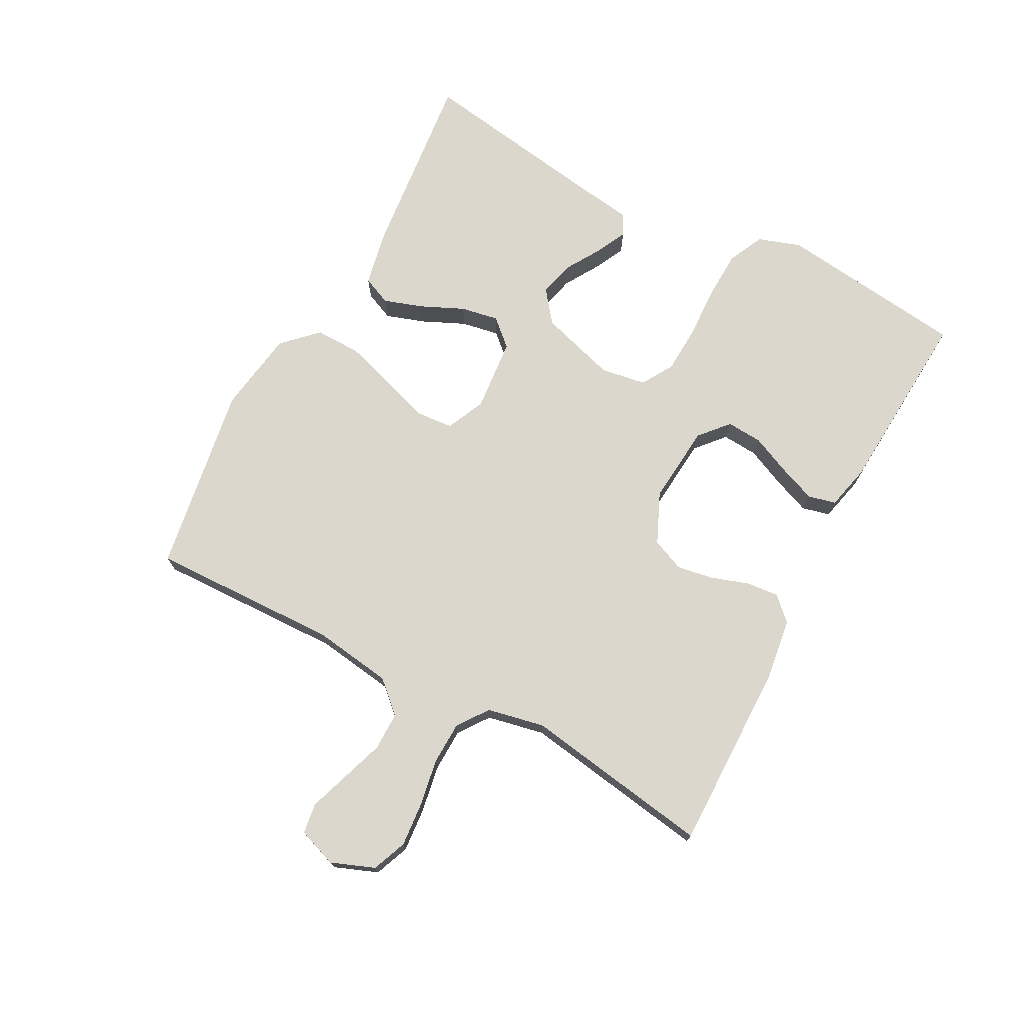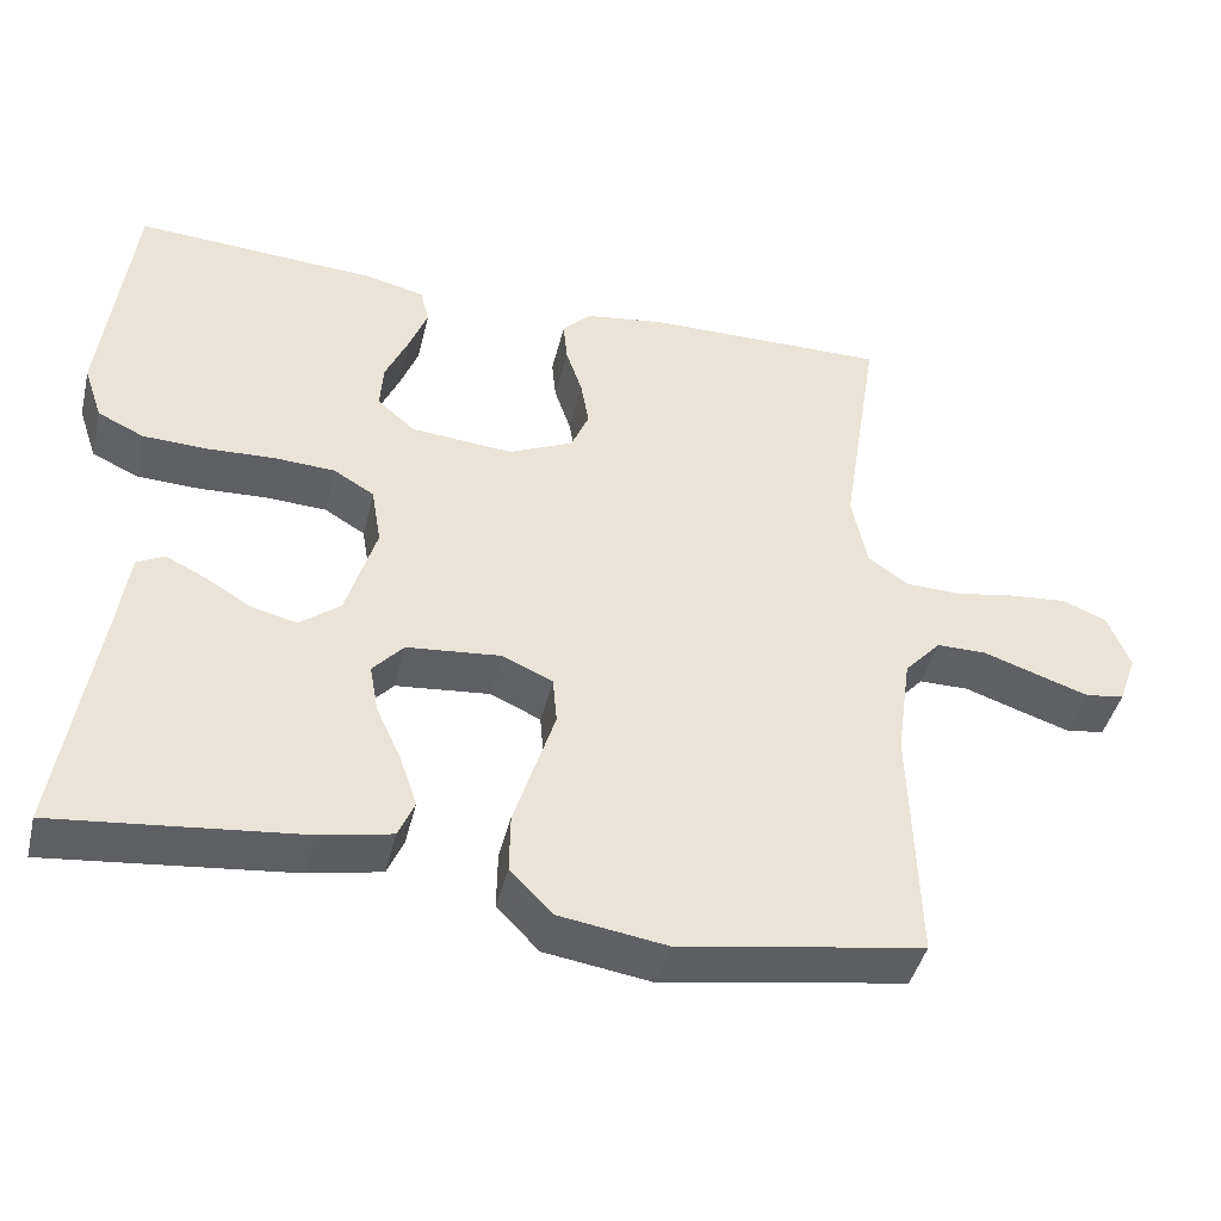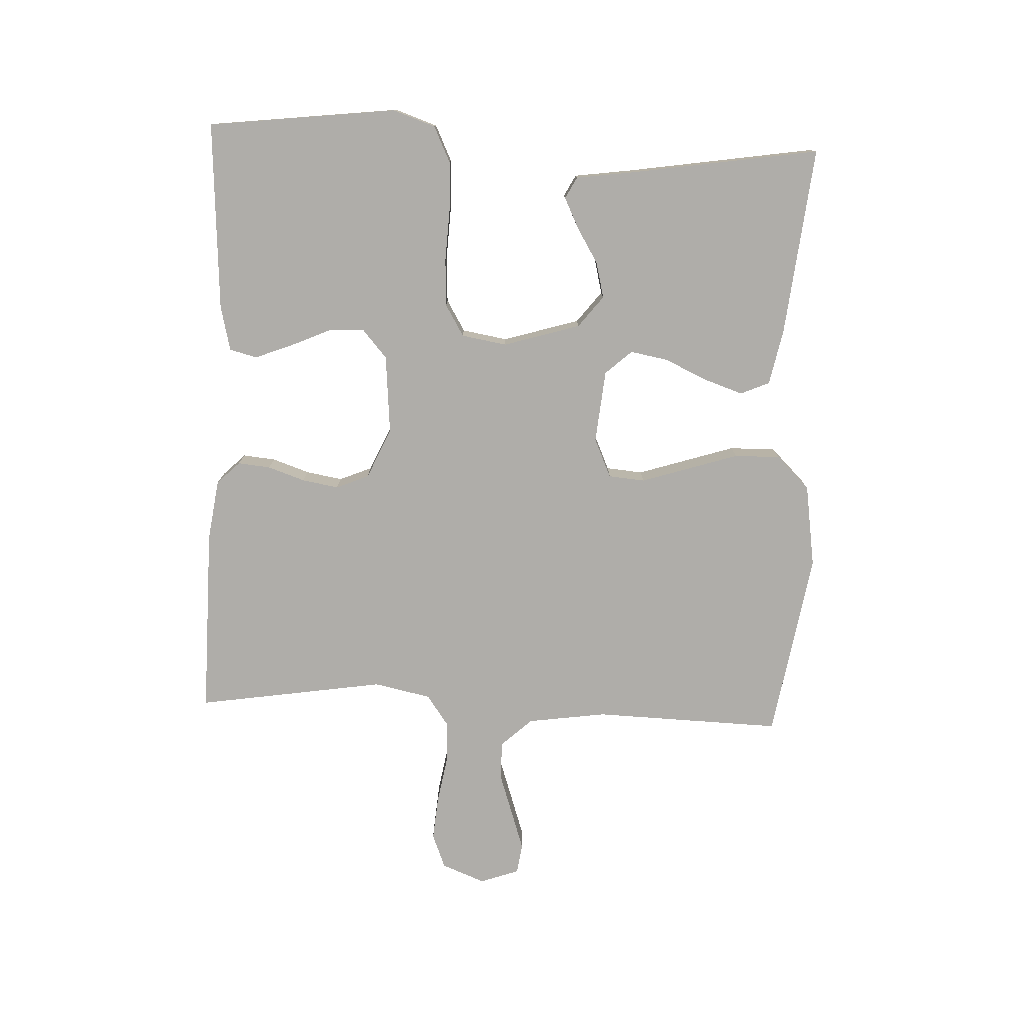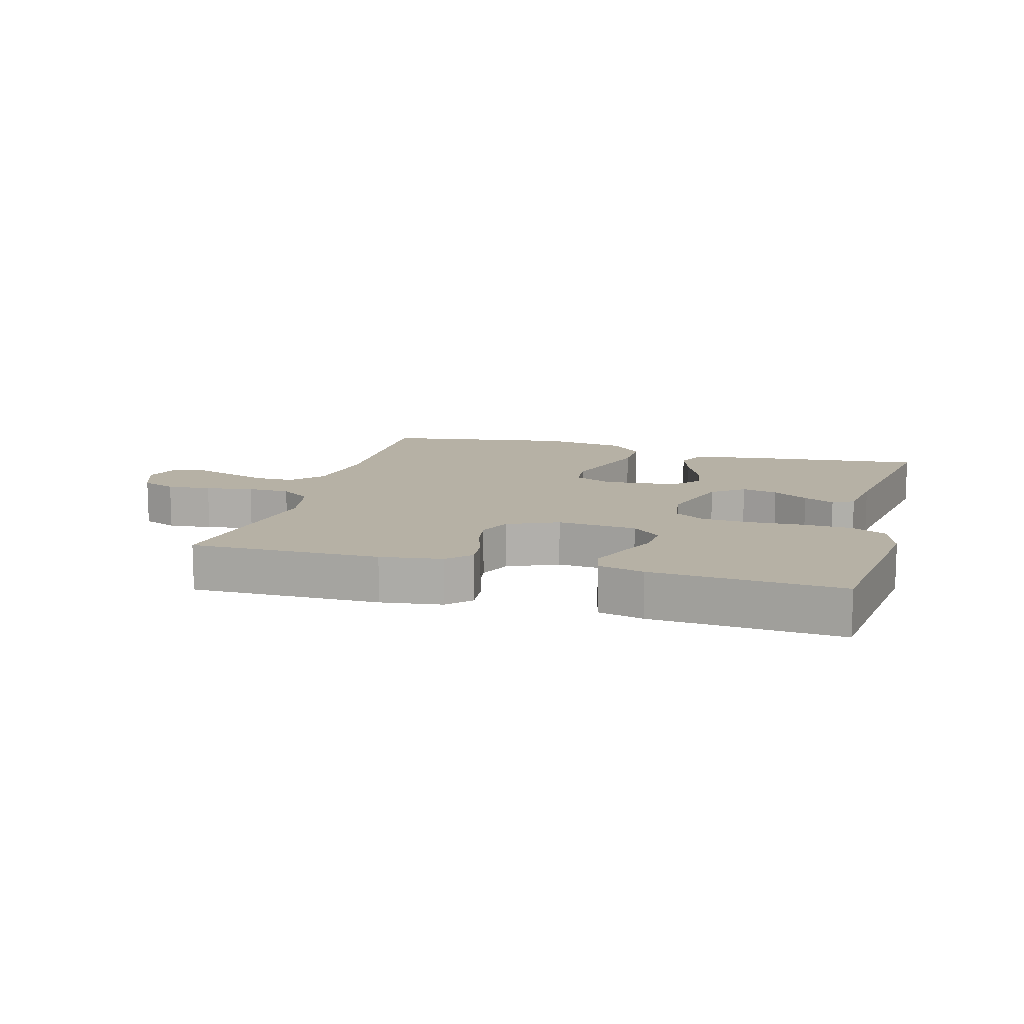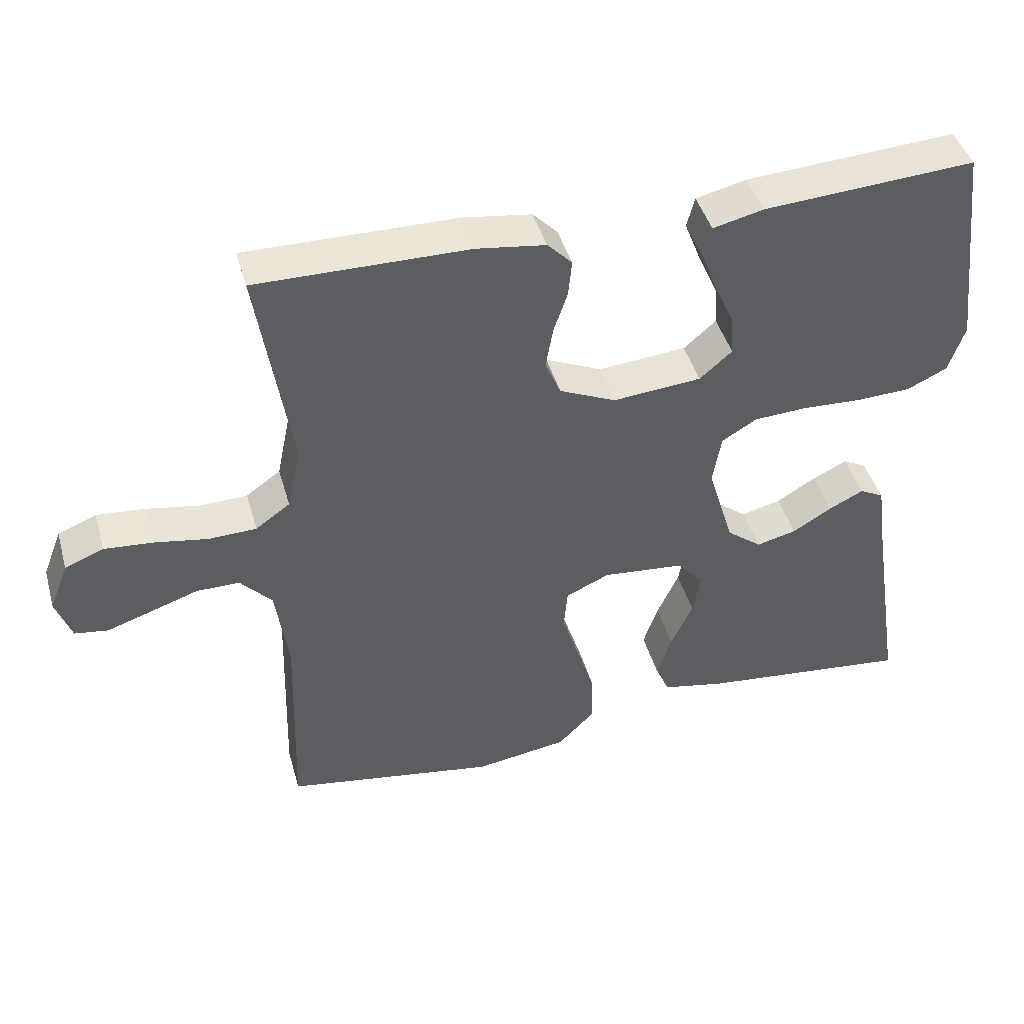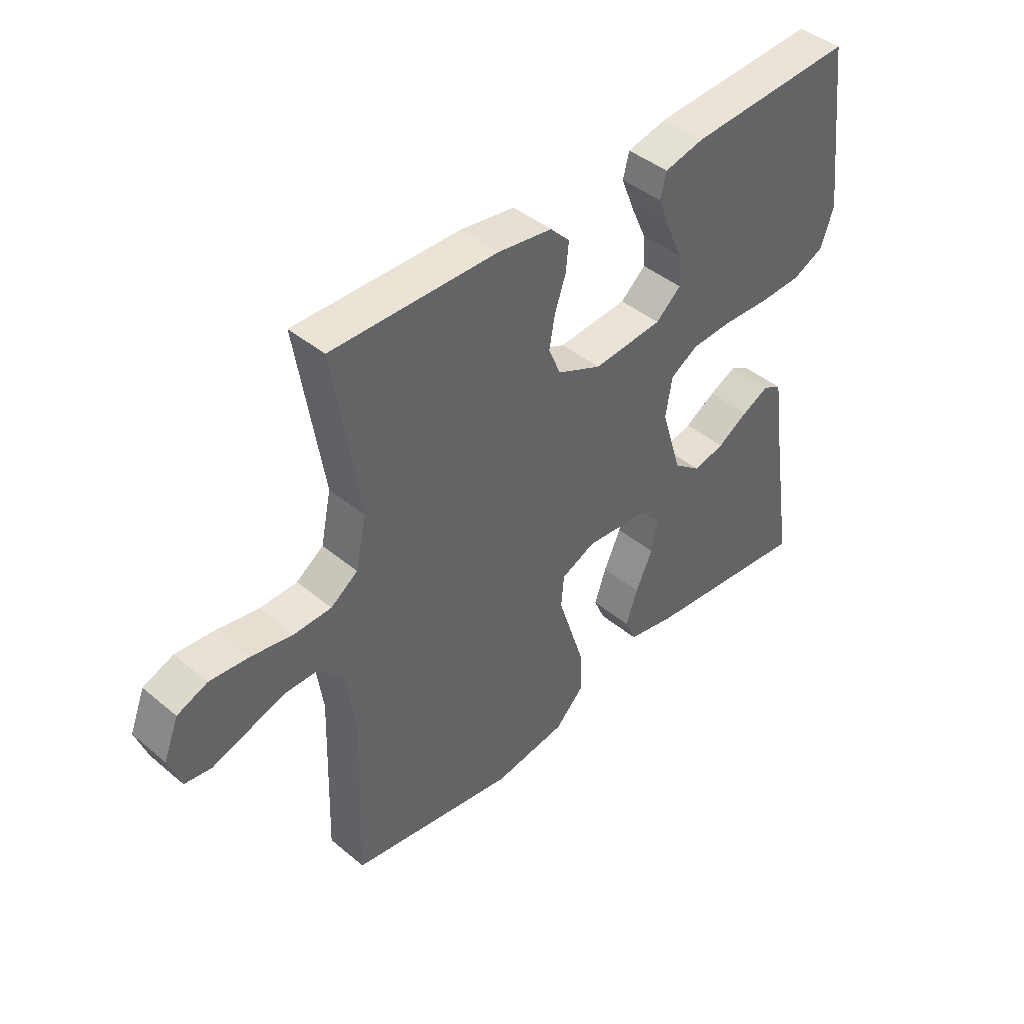
<metadata>
{"format":"obj","ext":"obj","renderer":"f3d","projection":"perspective","resolution":1024,"background":"white","views":[{"elev":73.3,"azim":-61.9,"up":"+Y"},{"elev":-43.3,"azim":166.5,"up":"+Z"},{"elev":-77.3,"azim":87.5,"up":"+Y"},{"elev":12.0,"azim":15.7,"up":"+Y"},{"elev":43.9,"azim":-15.6,"up":"+Z"},{"elev":42.9,"azim":-45.3,"up":"+Z"}]}
</metadata>
<code>
v 0.5 0.07 -0.5
v 0.2 0.07 -0.468
v 0.111 0.07 -0.45
v 0.091 0.07 -0.404
v 0.112 0.07 -0.342
v 0.143 0.07 -0.274
v 0.154 0.07 -0.214
v 0.116 0.07 -0.172
v 0 0.07 -0.161
v -0.062 0.07 -0.189
v -0.067 0.07 -0.247
v -0.043 0.07 -0.322
v -0.017 0.07 -0.403
v -0.016 0.07 -0.476
v -0.068 0.07 -0.529
v -0.2 0.07 -0.549
v -0.5 0.07 -0.5
v -0.491 0.07 -0.2
v -0.509 0.07 -0.074
v -0.554 0.07 -0.025
v -0.615 0.07 -0.025
v -0.683 0.07 -0.048
v -0.746 0.07 -0.069
v -0.794 0.07 -0.062
v -0.816 0.07 0
v -0.789 0.07 0.069
v -0.734 0.07 0.091
v -0.664 0.07 0.085
v -0.589 0.07 0.072
v -0.521 0.07 0.074
v -0.472 0.07 0.109
v -0.453 0.07 0.2
v -0.5 0.07 0.5
v -0.2 0.07 0.497
v -0.102 0.07 0.483
v -0.067 0.07 0.447
v -0.072 0.07 0.395
v -0.092 0.07 0.336
v -0.102 0.07 0.278
v -0.08 0.07 0.226
v 0 0.07 0.19
v 0.126 0.07 0.201
v 0.172 0.07 0.241
v 0.168 0.07 0.298
v 0.14 0.07 0.361
v 0.117 0.07 0.42
v 0.128 0.07 0.464
v 0.2 0.07 0.481
v 0.5 0.07 0.5
v 0.536 0.07 0.2
v 0.513 0.07 0.132
v 0.456 0.07 0.105
v 0.378 0.07 0.102
v 0.294 0.07 0.106
v 0.219 0.07 0.102
v 0.169 0.07 0.072
v 0.157 0.07 0
v 0.194 0.07 -0.122
v 0.244 0.07 -0.161
v 0.301 0.07 -0.147
v 0.357 0.07 -0.113
v 0.406 0.07 -0.089
v 0.44 0.07 -0.107
v 0.453 0.07 -0.2
v 0.5 0 -0.5
v 0.2 0 -0.468
v 0.111 0 -0.45
v 0.091 0 -0.404
v 0.112 0 -0.342
v 0.143 0 -0.274
v 0.154 0 -0.214
v 0.116 0 -0.172
v 0 0 -0.161
v -0.062 0 -0.189
v -0.067 0 -0.247
v -0.043 0 -0.322
v -0.017 0 -0.403
v -0.016 0 -0.476
v -0.068 0 -0.529
v -0.2 0 -0.549
v -0.5 0 -0.5
v -0.491 0 -0.2
v -0.509 0 -0.074
v -0.554 0 -0.025
v -0.615 0 -0.025
v -0.683 0 -0.048
v -0.746 0 -0.069
v -0.794 0 -0.062
v -0.816 0 0
v -0.789 0 0.069
v -0.734 0 0.091
v -0.664 0 0.085
v -0.589 0 0.072
v -0.521 0 0.074
v -0.472 0 0.109
v -0.453 0 0.2
v -0.5 0 0.5
v -0.2 0 0.497
v -0.102 0 0.483
v -0.067 0 0.447
v -0.072 0 0.395
v -0.092 0 0.336
v -0.102 0 0.278
v -0.08 0 0.226
v 0 0 0.19
v 0.126 0 0.201
v 0.172 0 0.241
v 0.168 0 0.298
v 0.14 0 0.361
v 0.117 0 0.42
v 0.128 0 0.464
v 0.2 0 0.481
v 0.5 0 0.5
v 0.536 0 0.2
v 0.513 0 0.132
v 0.456 0 0.105
v 0.378 0 0.102
v 0.294 0 0.106
v 0.219 0 0.102
v 0.169 0 0.072
v 0.157 0 0
v 0.194 0 -0.122
v 0.244 0 -0.161
v 0.301 0 -0.147
v 0.357 0 -0.113
v 0.406 0 -0.089
v 0.44 0 -0.107
v 0.453 0 -0.2
f 62 63 64
f 61 62 64
f 60 61 64
f 4 5 6
f 3 4 6
f 2 3 6
f 1 2 6
f 64 1 6
f 60 64 6
f 59 60 6
f 58 59 6 7
f 57 58 7 8
f 56 57 8 9
f 52 53 54
f 51 52 54
f 50 51 54
f 49 50 54
f 48 49 54
f 47 48 54
f 46 47 54
f 45 46 54
f 44 45 54
f 43 44 54 55
f 42 43 55 56
f 36 37 38
f 35 36 38
f 34 35 38
f 33 34 38
f 32 33 38
f 31 32 38 39
f 30 31 39 40
f 27 28 29
f 26 27 29
f 25 26 29
f 24 25 29
f 23 24 29
f 22 23 29
f 21 22 29
f 20 21 29 30
f 30 40 41
f 20 30 41
f 19 20 41
f 16 17 18
f 15 16 18
f 14 15 18
f 13 14 18
f 12 13 18
f 11 12 18 19
f 56 9 10
f 42 56 10
f 41 42 10
f 19 41 10
f 10 11 19
f 128 127 126
f 128 126 125
f 128 125 124
f 70 69 68
f 70 68 67
f 70 67 66
f 70 66 65
f 70 65 128
f 70 128 124
f 70 124 123
f 71 70 123 122
f 72 71 122 121
f 73 72 121 120
f 118 117 116
f 118 116 115
f 118 115 114
f 118 114 113
f 118 113 112
f 118 112 111
f 118 111 110
f 118 110 109
f 118 109 108
f 119 118 108 107
f 120 119 107 106
f 102 101 100
f 102 100 99
f 102 99 98
f 102 98 97
f 102 97 96
f 103 102 96 95
f 104 103 95 94
f 93 92 91
f 93 91 90
f 93 90 89
f 93 89 88
f 93 88 87
f 93 87 86
f 93 86 85
f 94 93 85 84
f 105 104 94
f 105 94 84
f 105 84 83
f 82 81 80
f 82 80 79
f 82 79 78
f 82 78 77
f 82 77 76
f 83 82 76 75
f 74 73 120
f 74 120 106
f 74 106 105
f 74 105 83
f 83 75 74
f 1 65 66 2
f 2 66 67 3
f 3 67 68 4
f 4 68 69 5
f 5 69 70 6
f 6 70 71 7
f 7 71 72 8
f 8 72 73 9
f 9 73 74 10
f 10 74 75 11
f 11 75 76 12
f 12 76 77 13
f 13 77 78 14
f 14 78 79 15
f 15 79 80 16
f 16 80 81 17
f 17 81 82 18
f 18 82 83 19
f 19 83 84 20
f 20 84 85 21
f 21 85 86 22
f 22 86 87 23
f 23 87 88 24
f 24 88 89 25
f 25 89 90 26
f 26 90 91 27
f 27 91 92 28
f 28 92 93 29
f 29 93 94 30
f 30 94 95 31
f 31 95 96 32
f 32 96 97 33
f 33 97 98 34
f 34 98 99 35
f 35 99 100 36
f 36 100 101 37
f 37 101 102 38
f 38 102 103 39
f 39 103 104 40
f 40 104 105 41
f 41 105 106 42
f 42 106 107 43
f 43 107 108 44
f 44 108 109 45
f 45 109 110 46
f 46 110 111 47
f 47 111 112 48
f 48 112 113 49
f 49 113 114 50
f 50 114 115 51
f 51 115 116 52
f 52 116 117 53
f 53 117 118 54
f 54 118 119 55
f 55 119 120 56
f 56 120 121 57
f 57 121 122 58
f 58 122 123 59
f 59 123 124 60
f 60 124 125 61
f 61 125 126 62
f 62 126 127 63
f 63 127 128 64
f 64 128 65 1

</code>
